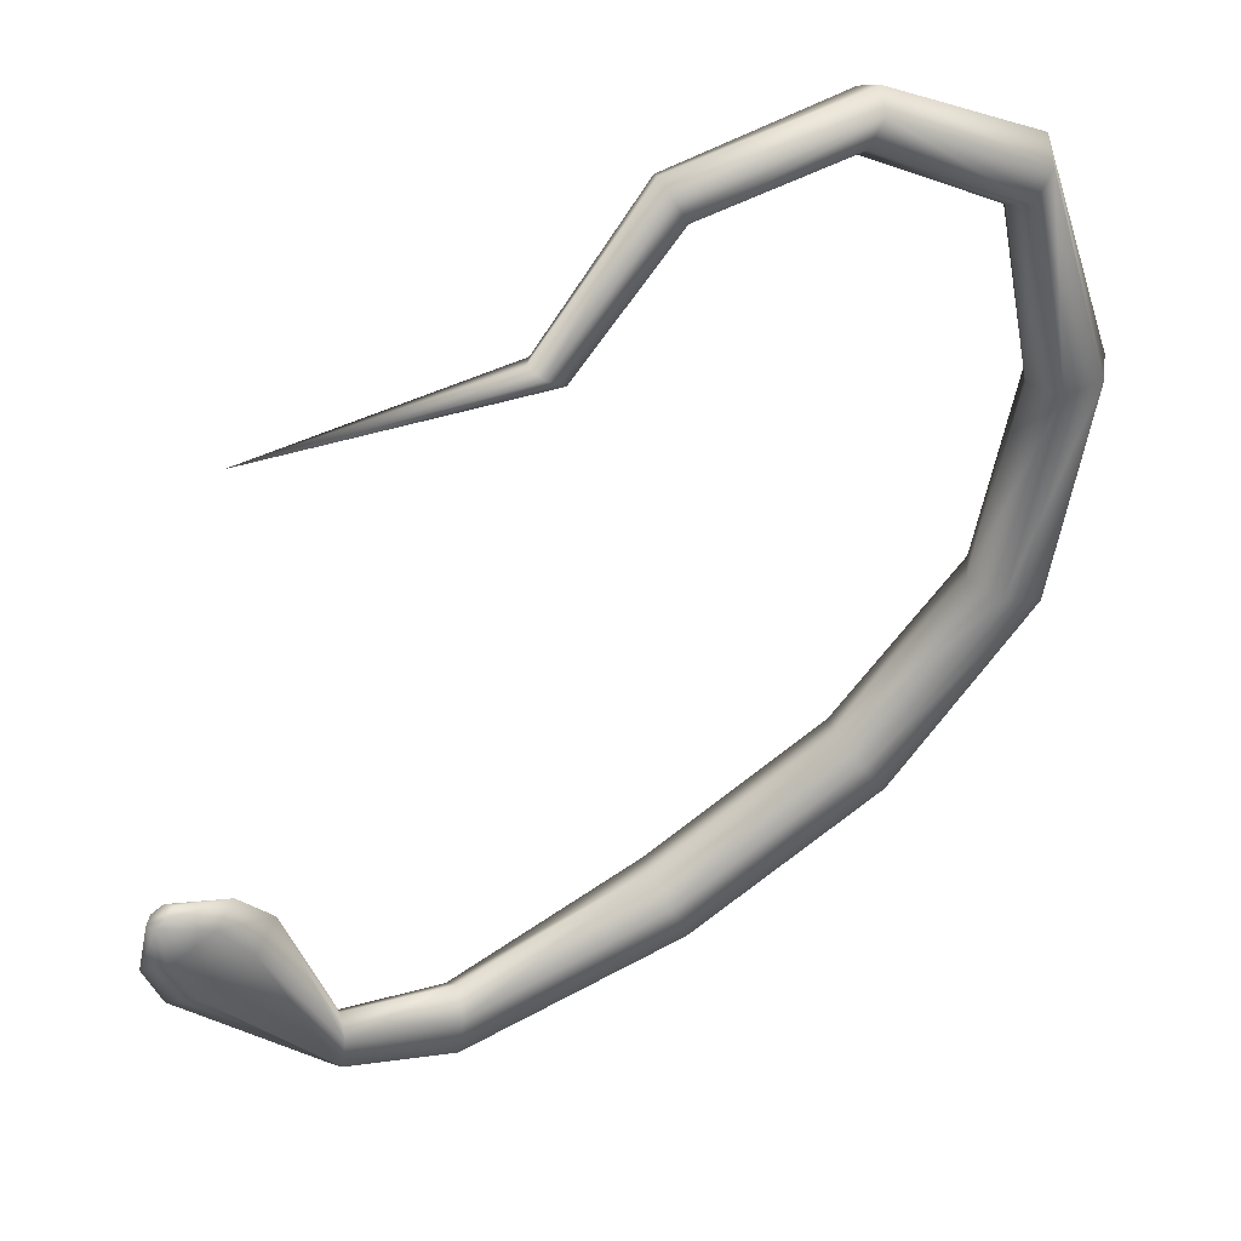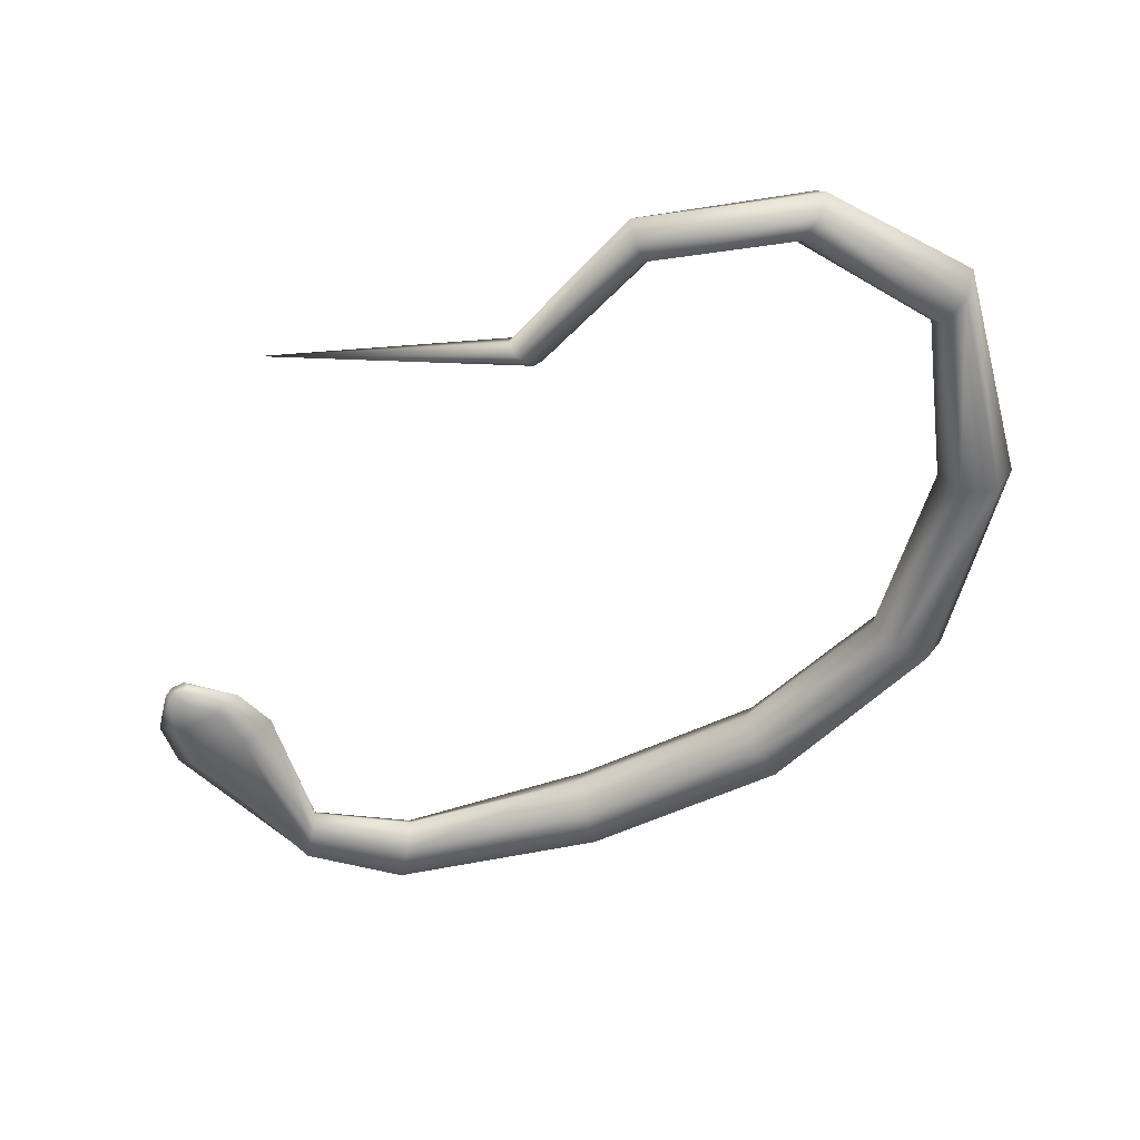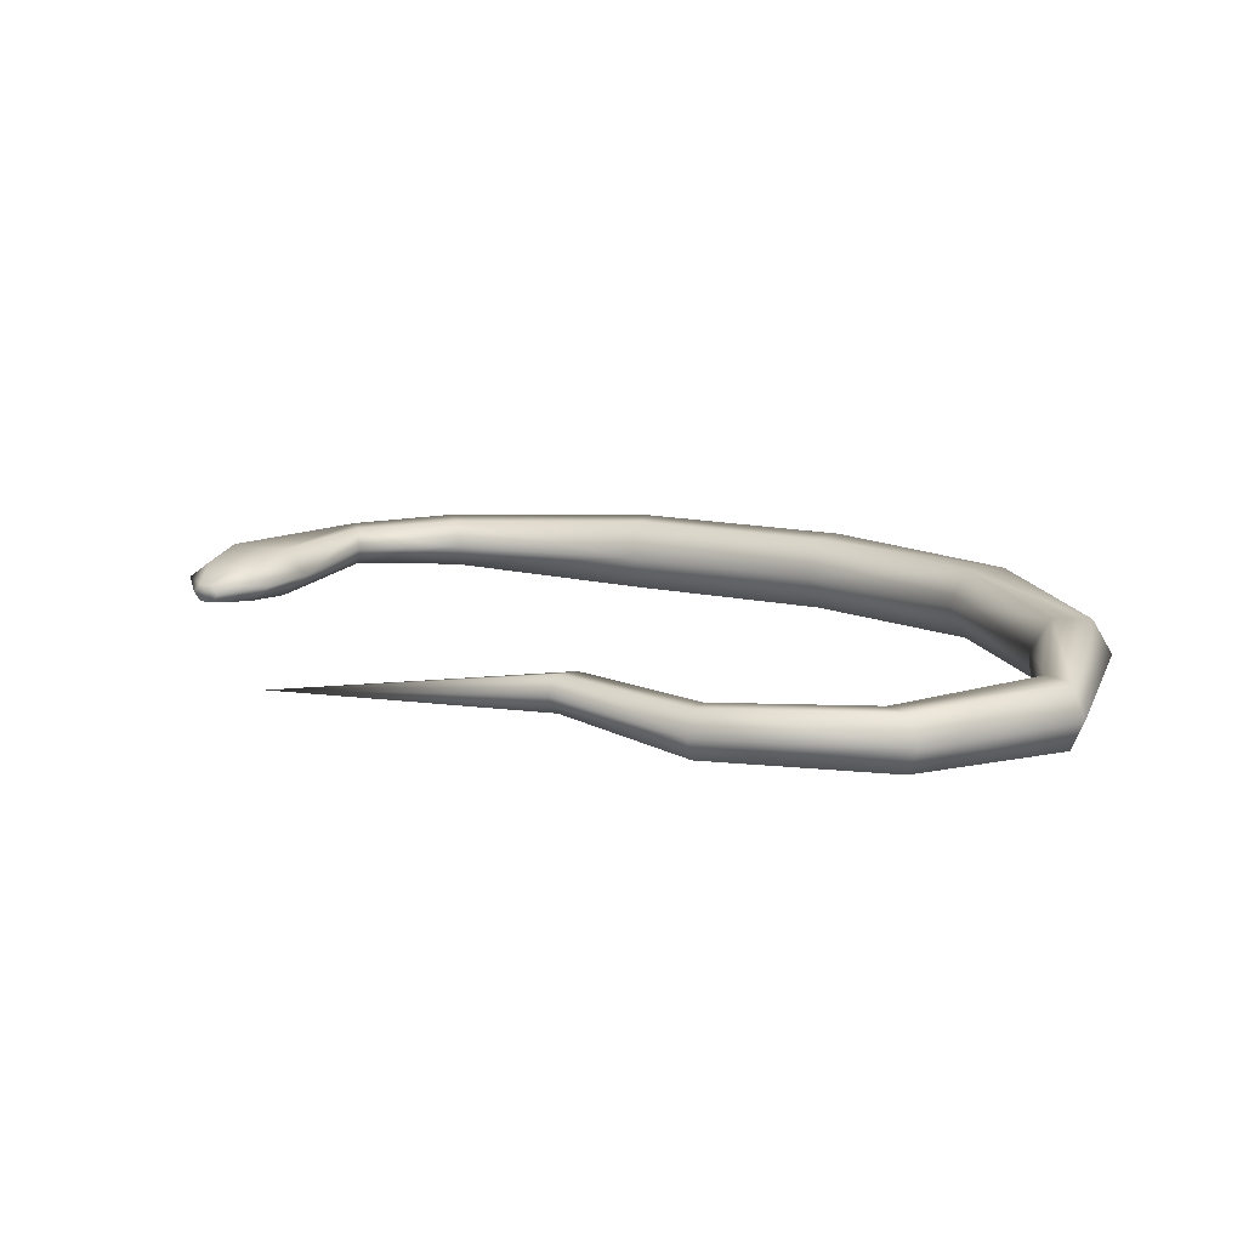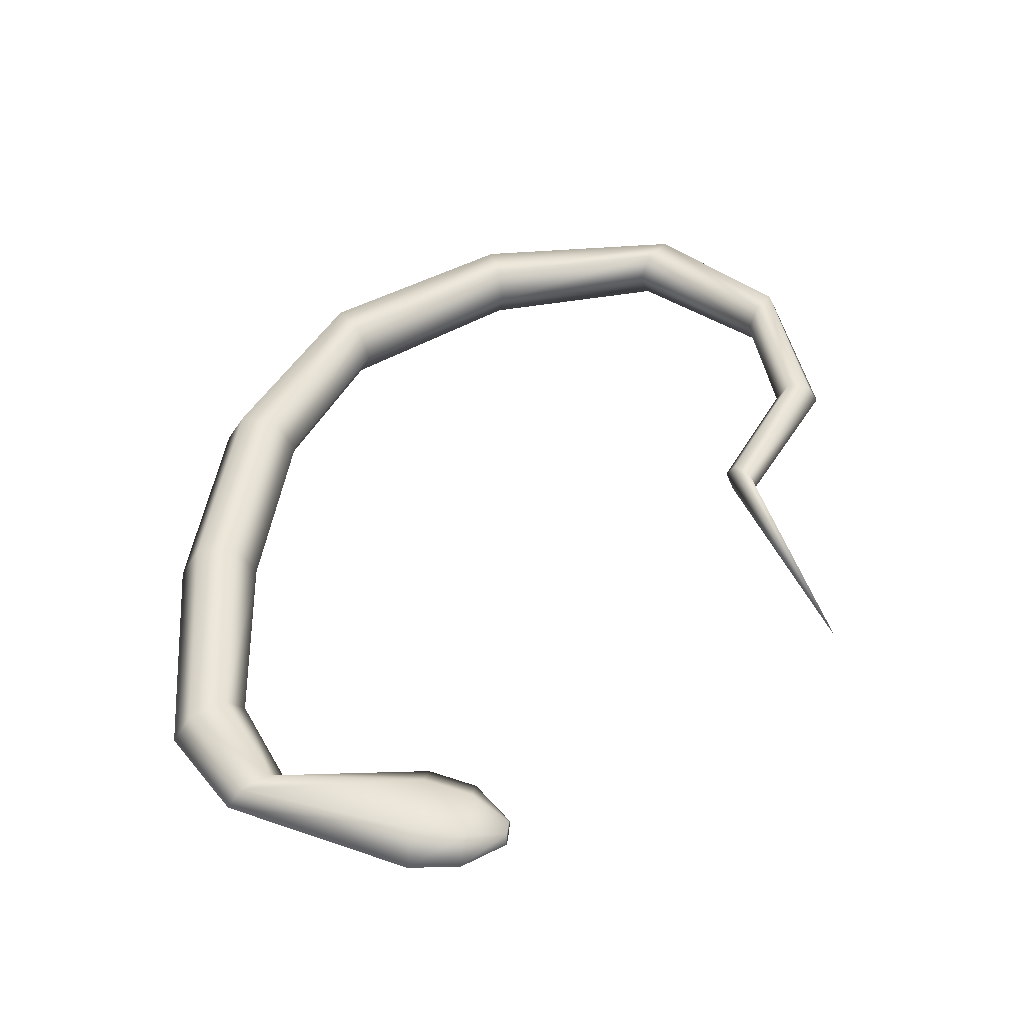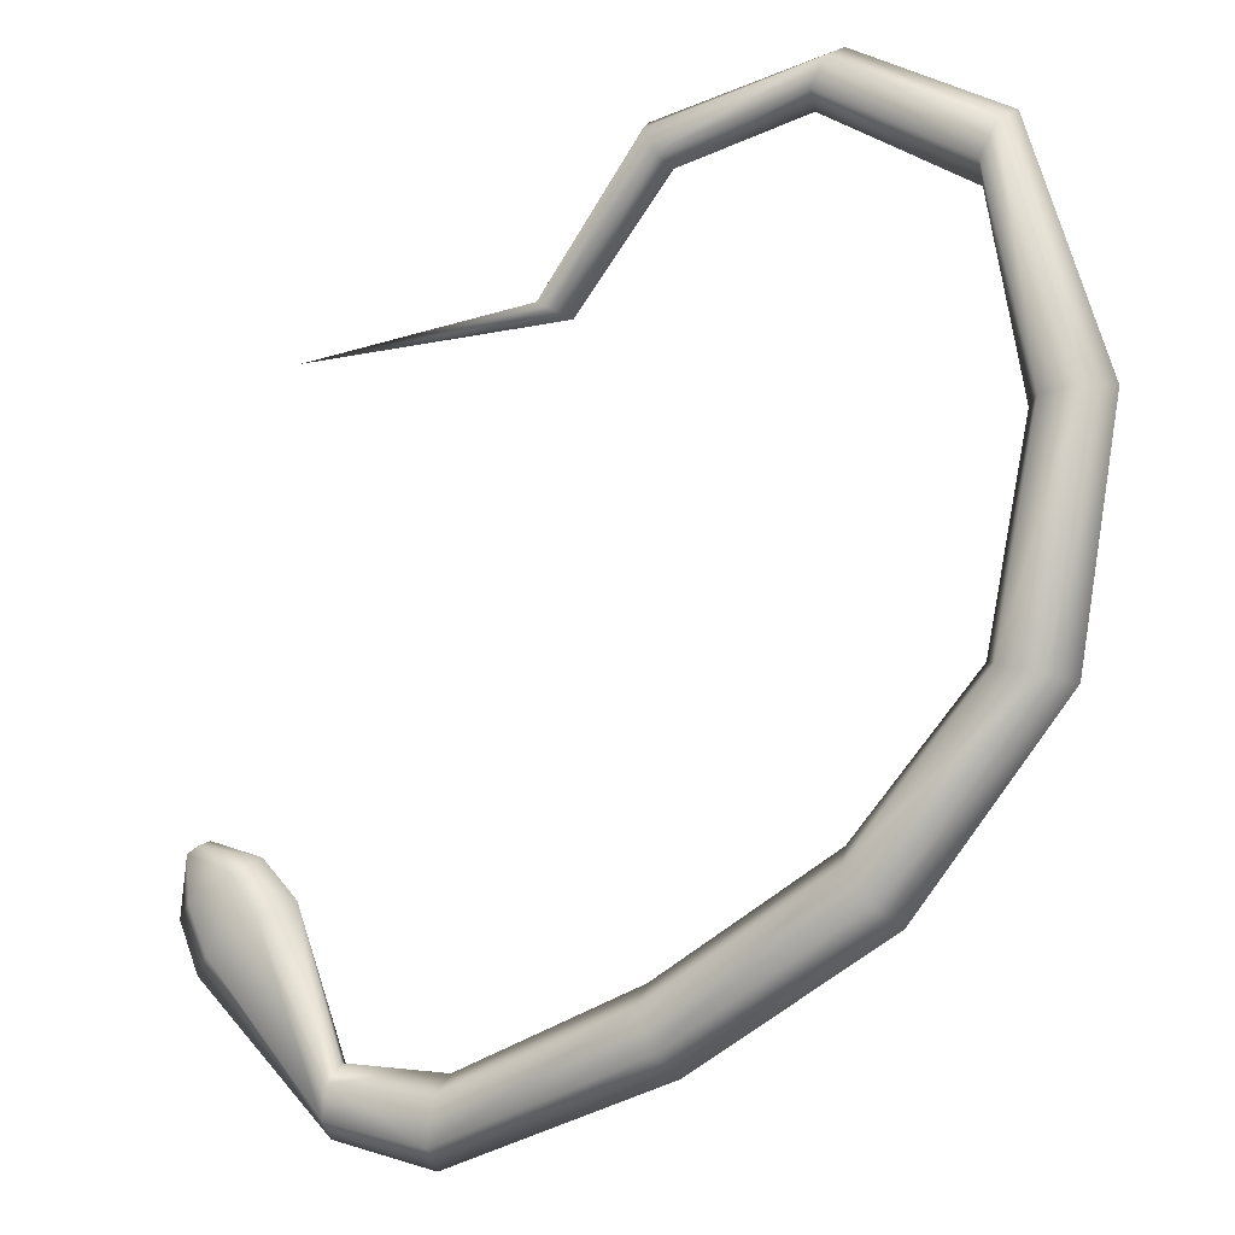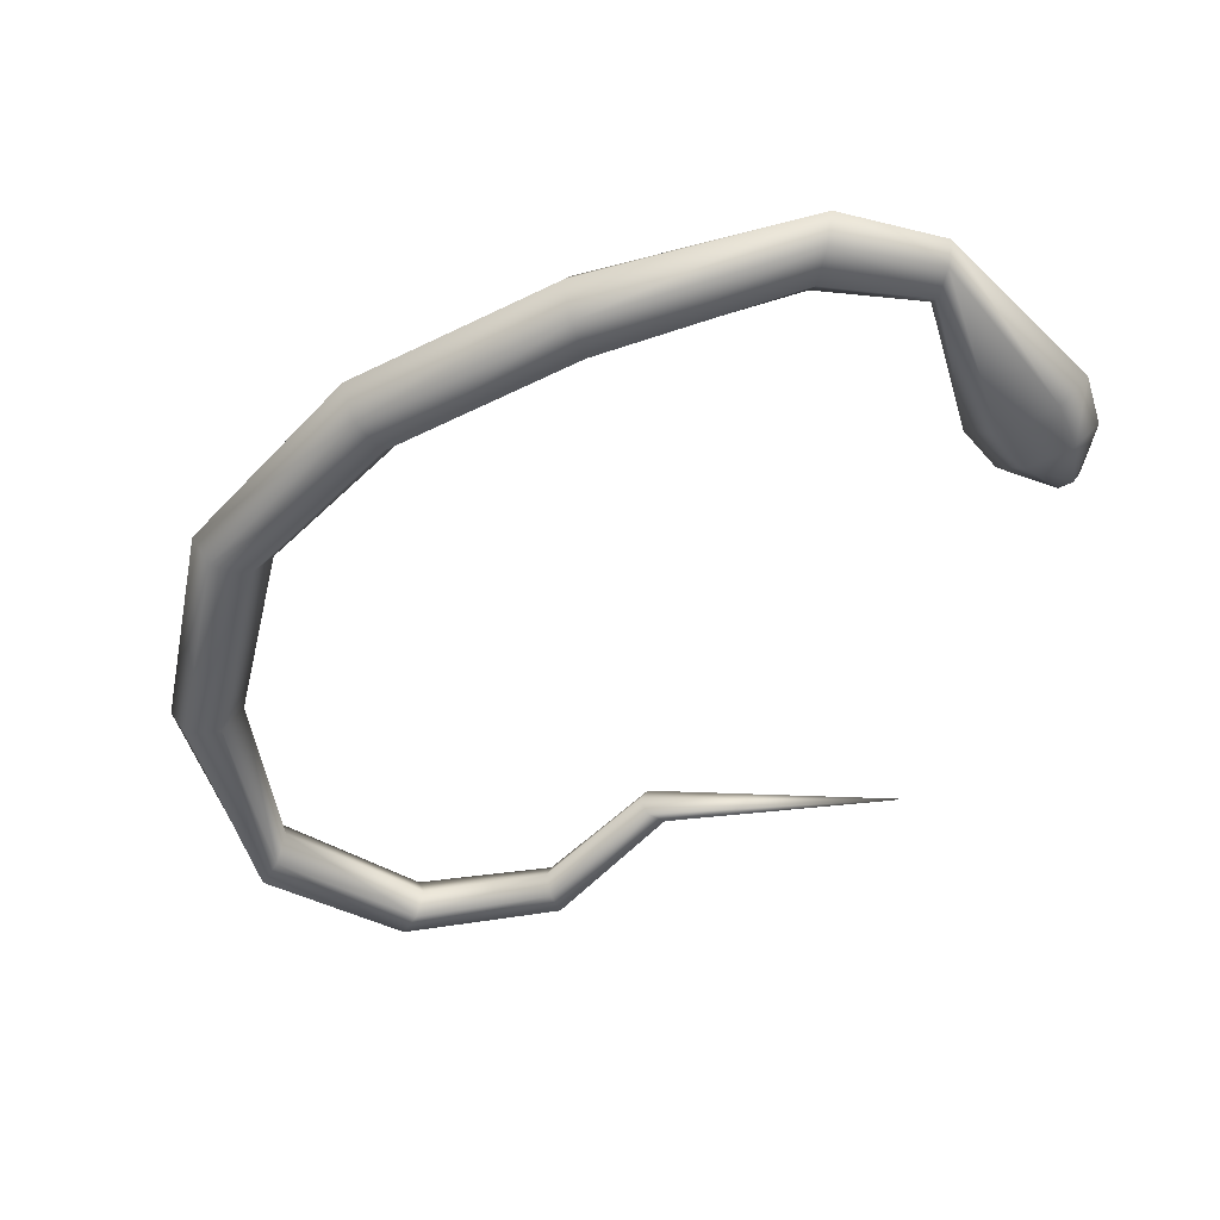
<metadata>
{"format":"obj","ext":"obj","renderer":"f3d","projection":"perspective","resolution":1024,"background":"white","views":[{"elev":40.1,"azim":158.3,"up":"+Y"},{"elev":-51.5,"azim":176.5,"up":"+Z"},{"elev":12.9,"azim":177.0,"up":"+Z"},{"elev":44.6,"azim":66.4,"up":"+Z"},{"elev":-7.1,"azim":-152.7,"up":"+Y"},{"elev":-49.2,"azim":-2.5,"up":"+Z"}]}
</metadata>
<code>
o Cylinder
v 1.018 -2.017 0.2856
v 1.441 -4.188 0.2442
v 0.7884 -5.427 0.3838
v 1.473 -4.208 0.1997
v 0.8007 -5.51 0.2856
v 1.538 -4.248 0.1997
v 0.7884 -5.427 0.1875
v 1.571 -4.268 0.2442
v 0.7637 -5.26 0.1875
v 1.538 -4.248 0.2887
v 0.7514 -5.176 0.2856
v 1.473 -4.208 0.2887
v -2.276 -3.553 0.2856
v -2.374 -3.579 0.1109
v -2.569 -3.63 0.1109
v -2.666 -3.656 0.2856
v -2.569 -3.63 0.4603
v -2.374 -3.579 0.4603
v -0.7558 -4.828 0.2856
v -0.7946 -4.927 0.1021
v -0.8721 -5.124 0.1021
v -0.9109 -5.222 0.2856
v -0.8721 -5.124 0.4692
v -0.7946 -4.927 0.4692
v -2.333 -1.526 0.138
v -2.412 -1.376 0.138
v -2.452 -1.3 0.2856
v -2.412 -1.376 0.4332
v -2.333 -1.526 0.4332
v -2.293 -1.602 0.2856
v 0.1946 -5.215 0.2856
v 0.21 -5.319 0.1624
v 0.2409 -5.529 0.1624
v 0.2564 -5.634 0.2856
v 0.2409 -5.529 0.4089
v 0.21 -5.319 0.4089
v -1.658 -4.274 0.2856
v -1.722 -4.359 0.1021
v -1.849 -4.529 0.1021
v -1.912 -4.613 0.2856
v -1.849 -4.529 0.4692
v -1.722 -4.359 0.4692
v -0.8512 -1.293 0.1773
v -0.7956 -1.181 0.1773
v -0.7678 -1.125 0.2856
v -0.7956 -1.181 0.3939
v -0.8512 -1.293 0.3939
v -0.879 -1.349 0.2856
v -1.586 -1.119 0.1577
v -1.655 -0.9888 0.1577
v -1.69 -0.9235 0.2856
v -1.655 -0.9888 0.4136
v -1.586 -1.119 0.4136
v -1.552 -1.185 0.2856
v -2.567 -2.519 0.12
v -2.756 -2.493 0.12
v -2.851 -2.48 0.2856
v -2.756 -2.493 0.4512
v -2.567 -2.519 0.4512
v -2.472 -2.533 0.2856
v -0.3529 -1.932 0.197
v -0.2633 -1.883 0.197
v -0.2185 -1.858 0.2856
v -0.2633 -1.883 0.3742
v -0.3529 -1.932 0.3742
v -0.3977 -1.957 0.2856
v 0.7637 -5.26 0.3838
v 0.9963 -4.461 0.2856
v 1.129 -4.543 0.1624
v 1.397 -4.711 0.1624
v 1.529 -4.796 0.2856
v 1.398 -4.715 0.4089
v 1.129 -4.543 0.4089
v 1.175 -4.267 0.2694
v 1.286 -4.335 0.1774
v 1.509 -4.472 0.1774
v 1.621 -4.541 0.2694
v 1.509 -4.472 0.3613
v 1.286 -4.335 0.3613
f 74 2 4
f 75 4 6
f 76 6 77
f 77 8 10
f 4 2 12
f 79 12 74
f 78 10 79
f 5 71 72
f 60 13 55
f 55 14 56
f 56 15 57
f 57 16 17
f 59 18 13
f 58 17 18
f 37 19 20
f 38 20 21
f 39 21 22
f 40 22 41
f 42 24 37
f 41 23 42
f 54 30 49
f 49 25 50
f 50 26 51
f 51 27 28
f 53 29 54
f 52 28 53
f 19 31 32
f 20 32 33
f 21 33 34
f 22 34 23
f 24 36 19
f 23 35 24
f 13 37 14
f 14 38 15
f 15 39 16
f 16 40 41
f 18 42 37
f 17 41 42
f 66 48 43
f 61 43 44
f 62 44 45
f 63 45 64
f 65 47 66
f 64 46 65
f 48 54 49
f 43 49 50
f 44 50 51
f 45 51 46
f 47 53 48
f 46 52 47
f 30 60 25
f 25 55 26
f 26 56 27
f 27 57 58
f 29 59 60
f 28 58 59
f 7 70 5
f 9 69 7
f 11 68 9
f 35 3 67
f 36 67 31
f 34 5 3
f 33 7 34
f 32 9 33
f 31 11 9
f 1 66 61
f 1 61 62
f 1 62 63
f 1 63 64
f 1 65 66
f 1 64 65
f 67 73 68
f 3 72 73
f 68 74 75
f 69 75 70
f 70 76 71
f 71 77 78
f 73 79 68
f 72 78 79
f 75 74 4
f 76 75 6
f 6 8 77
f 78 77 10
f 4 12 10
f 6 4 8
f 4 10 8
f 12 2 74
f 10 12 79
f 3 5 72
f 13 14 55
f 14 15 56
f 15 16 57
f 58 57 17
f 60 59 13
f 59 58 18
f 38 37 20
f 39 38 21
f 40 39 22
f 22 23 41
f 24 19 37
f 23 24 42
f 30 25 49
f 25 26 50
f 26 27 51
f 52 51 28
f 29 30 54
f 28 29 53
f 20 19 32
f 21 20 33
f 22 21 34
f 34 35 23
f 36 31 19
f 35 36 24
f 37 38 14
f 38 39 15
f 39 40 16
f 17 16 41
f 13 18 37
f 18 17 42
f 61 66 43
f 62 61 44
f 63 62 45
f 45 46 64
f 47 48 66
f 46 47 65
f 43 48 49
f 44 43 50
f 45 44 51
f 51 52 46
f 53 54 48
f 52 53 47
f 60 55 25
f 55 56 26
f 56 57 27
f 28 27 58
f 30 29 60
f 29 28 59
f 70 71 5
f 69 70 7
f 68 69 9
f 36 35 67
f 67 11 31
f 35 34 3
f 7 5 34
f 9 7 33
f 32 31 9
f 11 67 68
f 67 3 73
f 69 68 75
f 75 76 70
f 76 77 71
f 72 71 78
f 79 74 68
f 73 72 79

</code>
